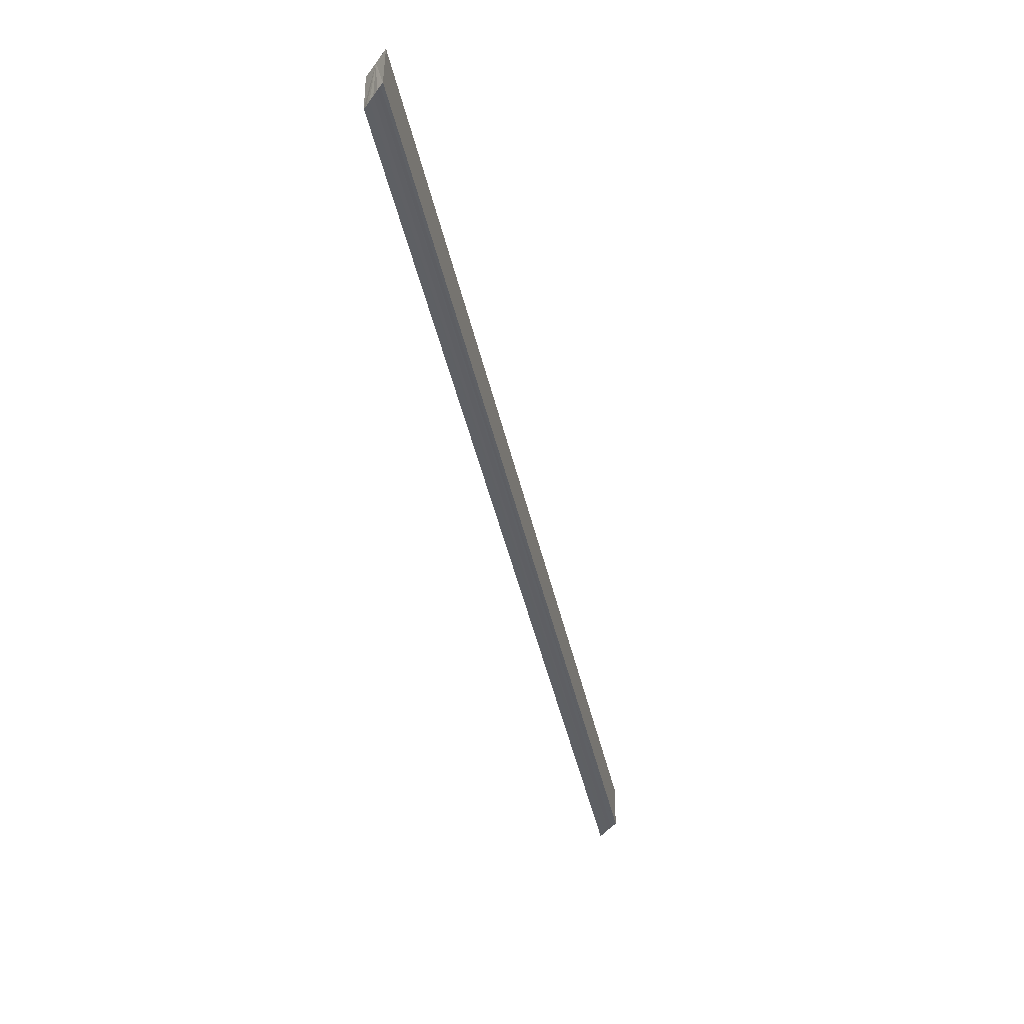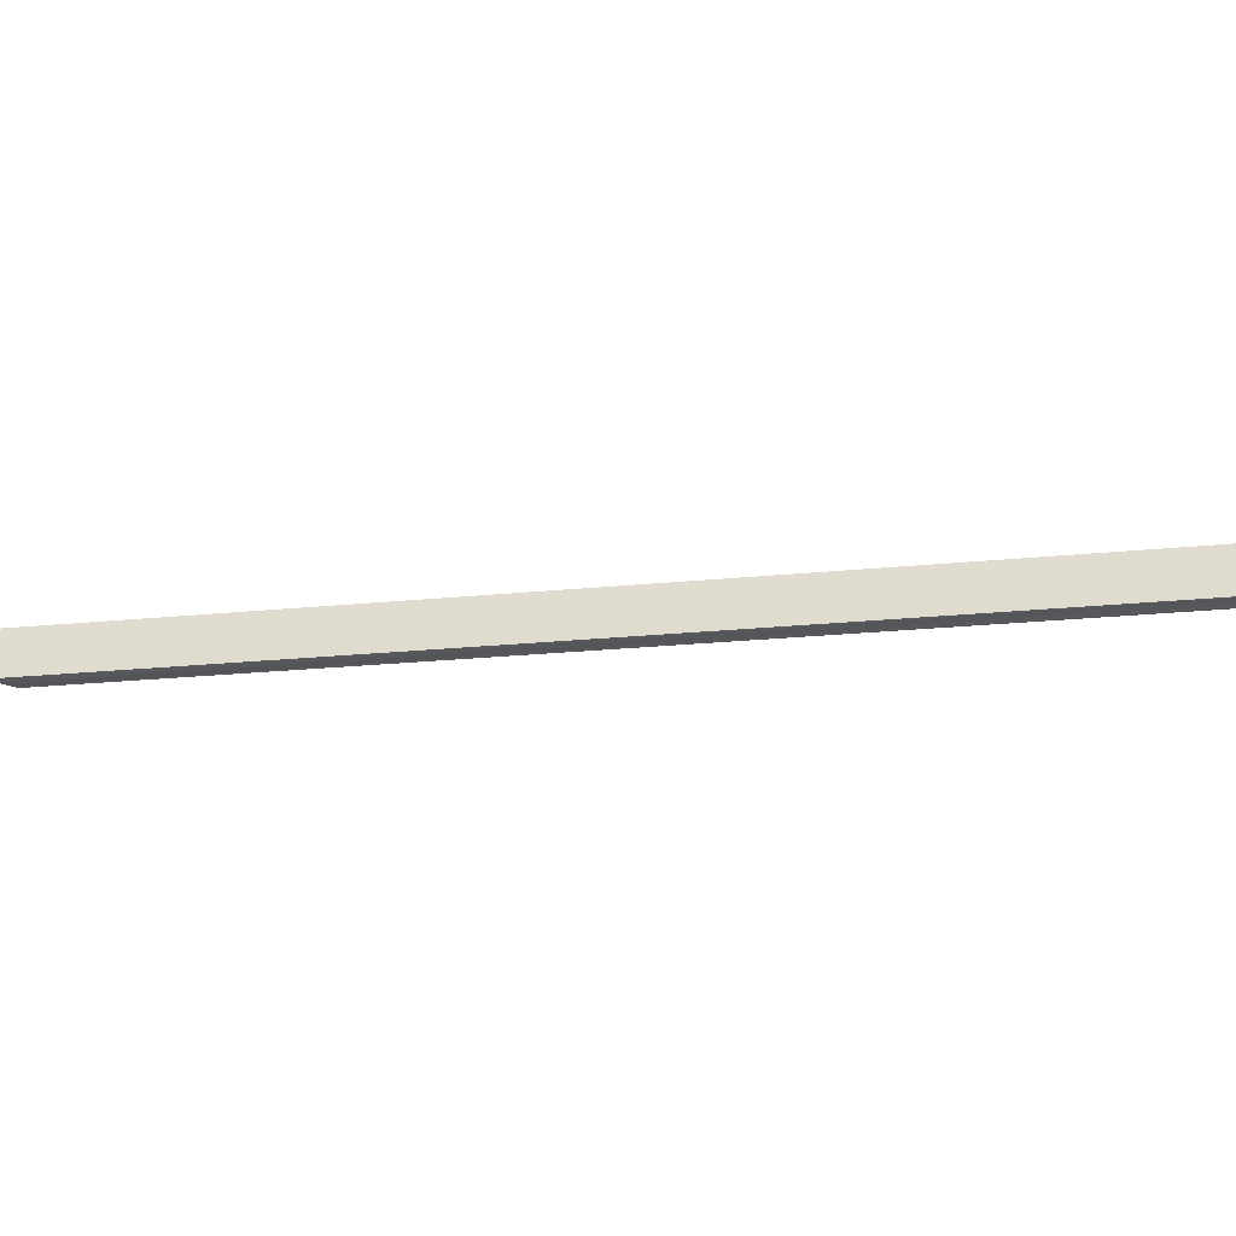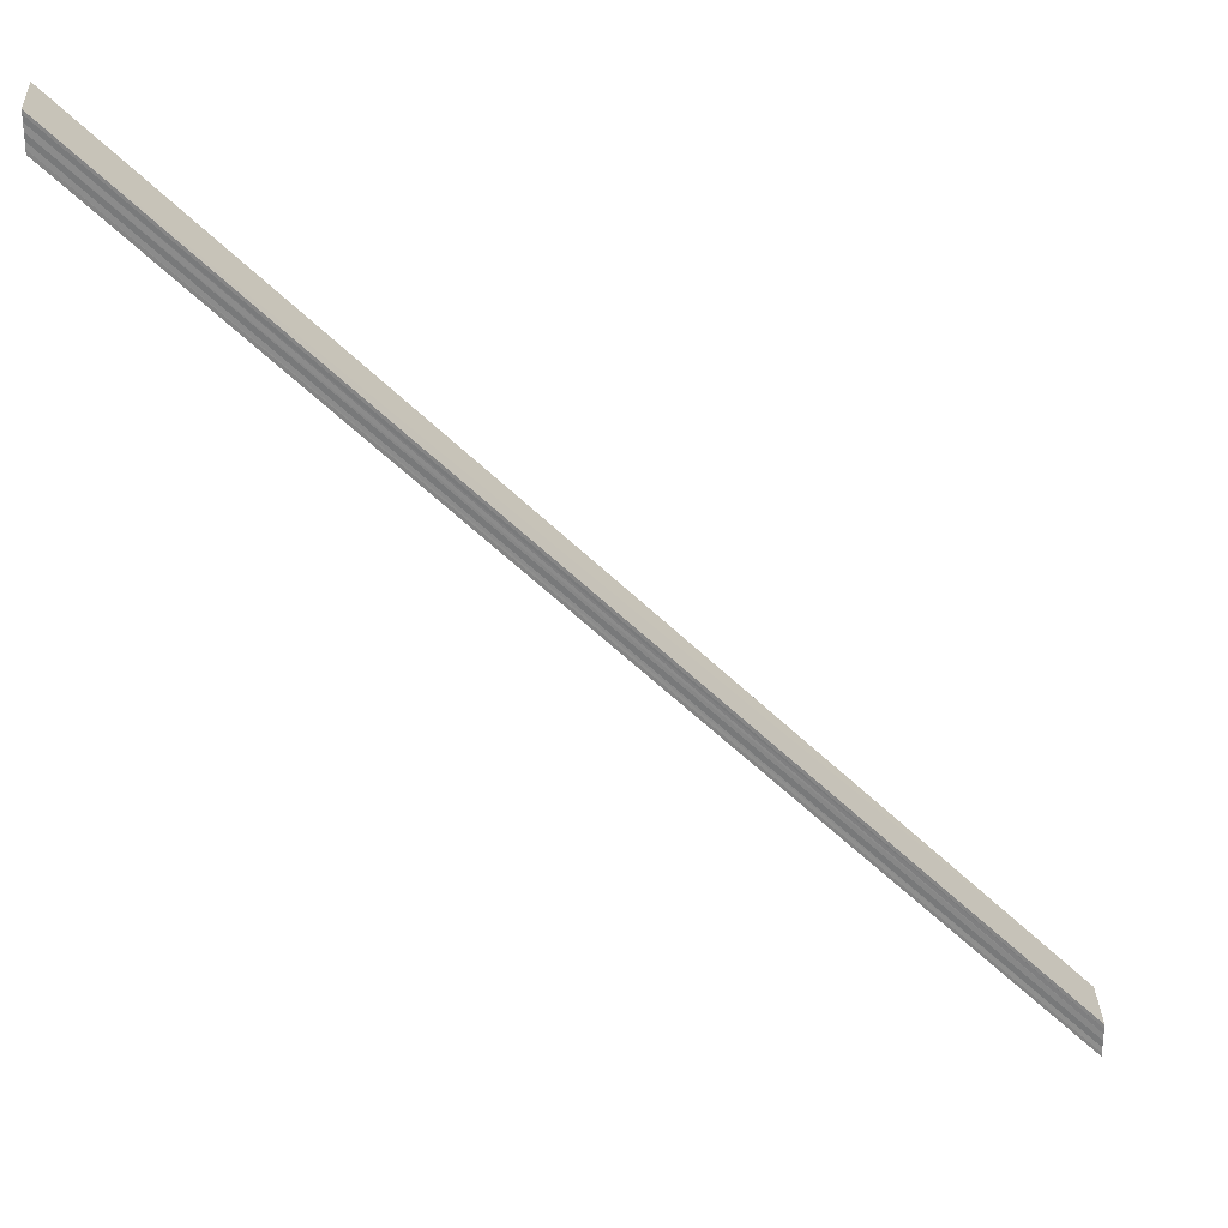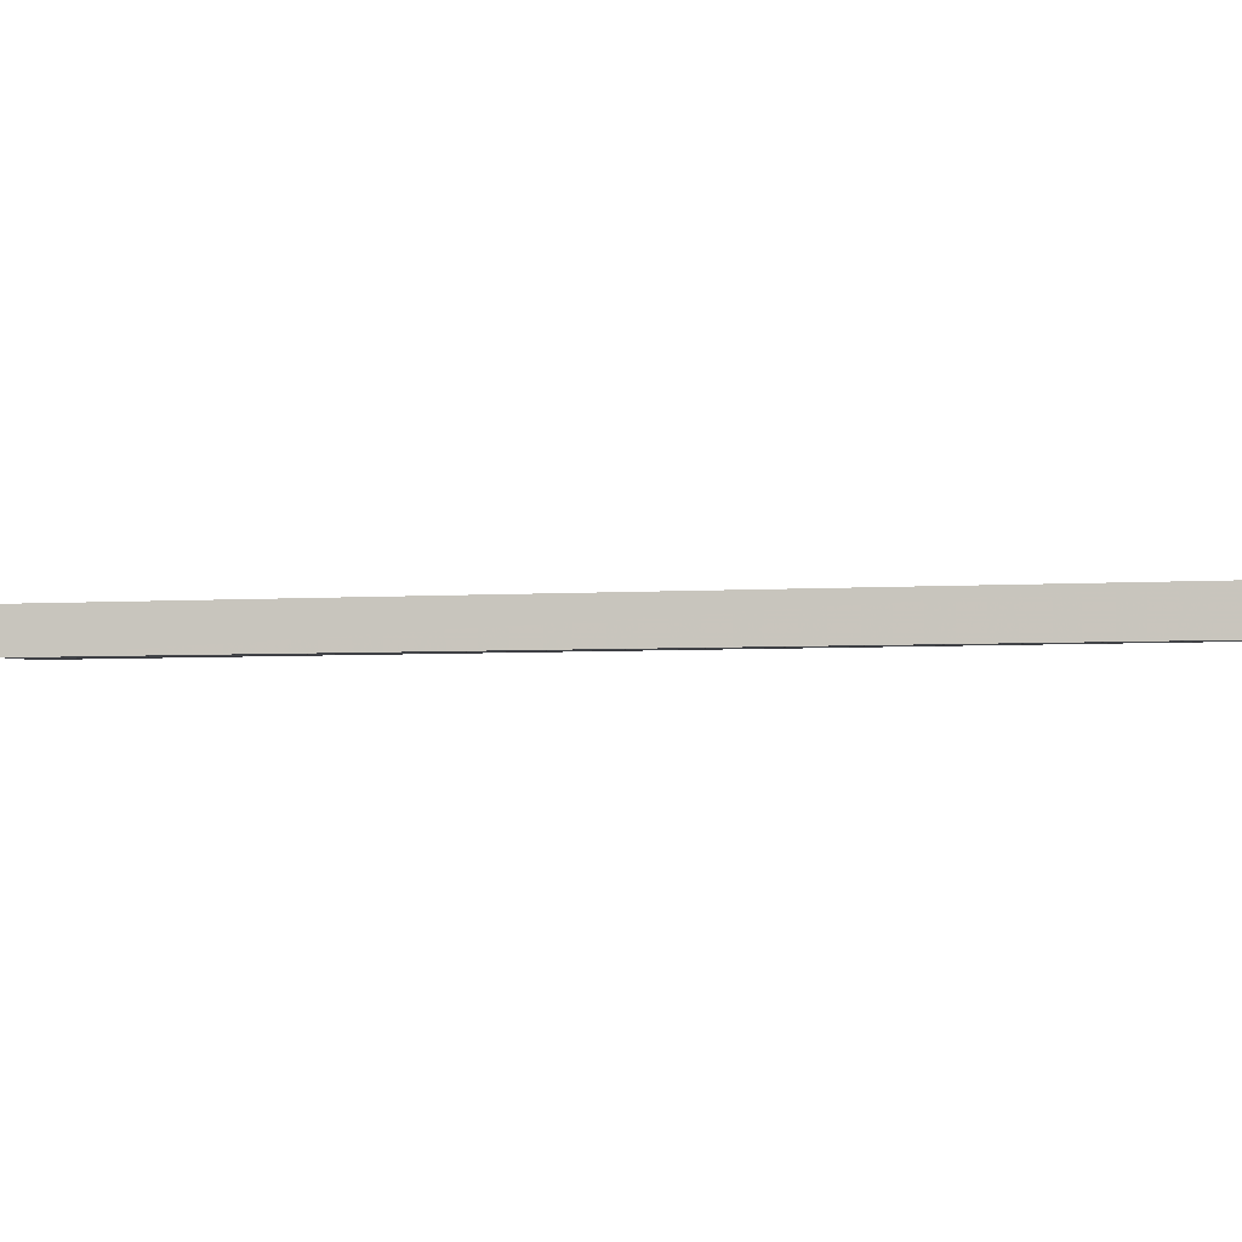
<metadata>
{"format":"obj","ext":"obj","renderer":"f3d","projection":"perspective","resolution":1024,"background":"white","views":[{"elev":-43.2,"azim":-32.9,"up":"+Y"},{"elev":-26.5,"azim":-126.6,"up":"+Y"},{"elev":29.2,"azim":-3.0,"up":"+Z"},{"elev":-5.7,"azim":54.4,"up":"+Y"}]}
</metadata>
<code>
o 22799
v 2160 1881 7.489
v 2160 1881 7.488
v 2160 1881 7.33
v 2160 1881 7.487
v 2160 1881 7.329
v 2160 1881 7.486
v 2160 1881 7.328
v 2160 1881 7.49
v 2160 1881 7.331
v 2160 1881 7.492
v 2160 1881 7.333
v 2160 1881 7.492
v 2160 1881 7.333
v 2160 1881 7.492
v 2160 1881 7.333
v 2160 1881 7.49
v 2160 1881 7.331
v 2160 1881 7.489
v 2160 1881 7.33
v 2160 1881 7.488
v 2160 1881 7.329
v 2160 1881 7.487
v 2160 1881 7.328
v 2160 1881 7.486
v 2160 1881 7.327
v 2160 1881 7.489
v 2160 1881 7.487
v 2160 1881 7.488
v 2160 1881 7.489
v 2160 1881 7.49
v 2160 1881 7.492
v 2160 1881 7.492
v 2160 1881 7.493
v 2160 1881 7.333
v 2160 1881 7.334
v 2160 1881 7.334
v 2160 1881 7.333
v 2160 1881 7.492
v 2160 1881 7.493
v 2160 1881 7.333
v 2160 1881 7.492
v 2160 1881 7.331
v 2160 1881 7.49
v 2160 1881 7.33
v 2160 1881 7.333
v 2160 1881 7.333
v 2160 1881 7.331
v 2160 1881 7.33
v 2160 1881 7.329
v 2160 1881 7.328
v 2160 1881 7.327
v 2160 1881 7.327
v 2160 1881 7.329
v 2160 1881 7.488
v 2160 1881 7.328
v 2160 1881 7.487
v 2160 1881 7.327
v 2160 1881 7.486
v 2160 1881 7.327
v 2160 1881 7.486
v 2160 1881 7.327
v 2160 1881 7.486
v 2160 1881 7.486
v 2160 1881 7.486
v 2160 1881 7.327
v 2160 1881 7.486
v 2160 1881 7.327
v 2160 1881 7.493
v 2160 1881 7.492
v 2160 1881 7.334
f 1 2 3
f 2 4 5
f 4 6 7
f 8 1 9
f 10 8 11
f 12 10 13
f 13 14 15
f 15 16 17
f 17 18 19
f 19 20 21
f 21 22 23
f 23 24 25
f 26 24 27
f 26 27 28
f 26 28 29
f 26 29 30
f 26 30 31
f 26 31 32
f 26 32 33
f 34 33 35
f 36 32 37
f 38 39 34
f 40 38 34
f 41 38 40
f 42 41 40
f 43 41 42
f 44 43 42
f 44 36 45
f 26 43 44
f 44 37 46
f 44 46 47
f 44 47 48
f 44 48 49
f 44 49 50
f 44 50 51
f 44 51 52
f 53 26 44
f 54 26 53
f 55 54 53
f 56 54 55
f 57 56 55
f 58 56 57
f 59 58 57
f 60 58 61
f 26 62 63
f 64 62 65
f 65 66 67
f 68 69 70

</code>
